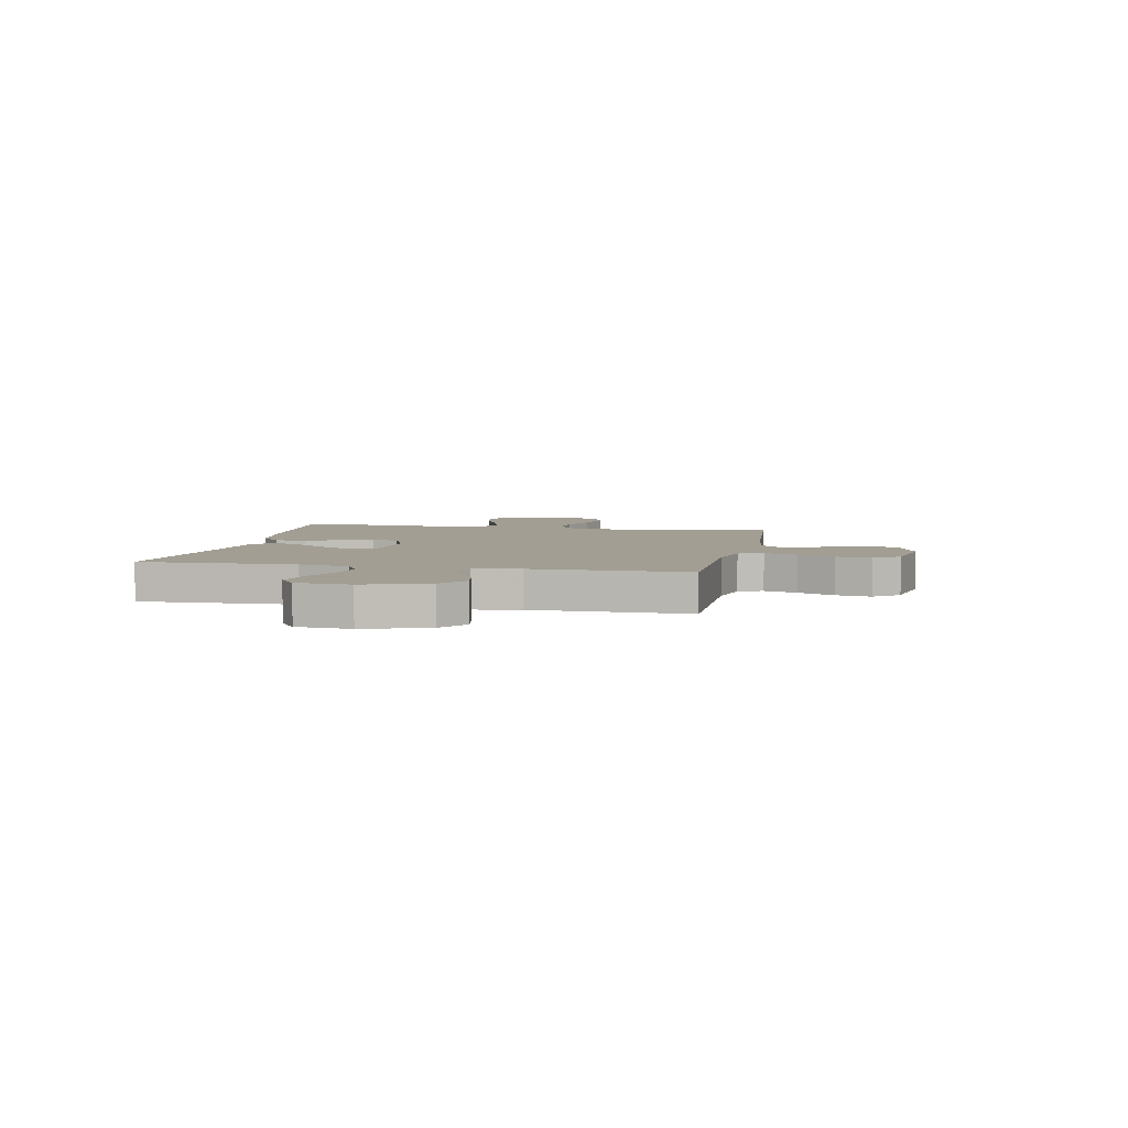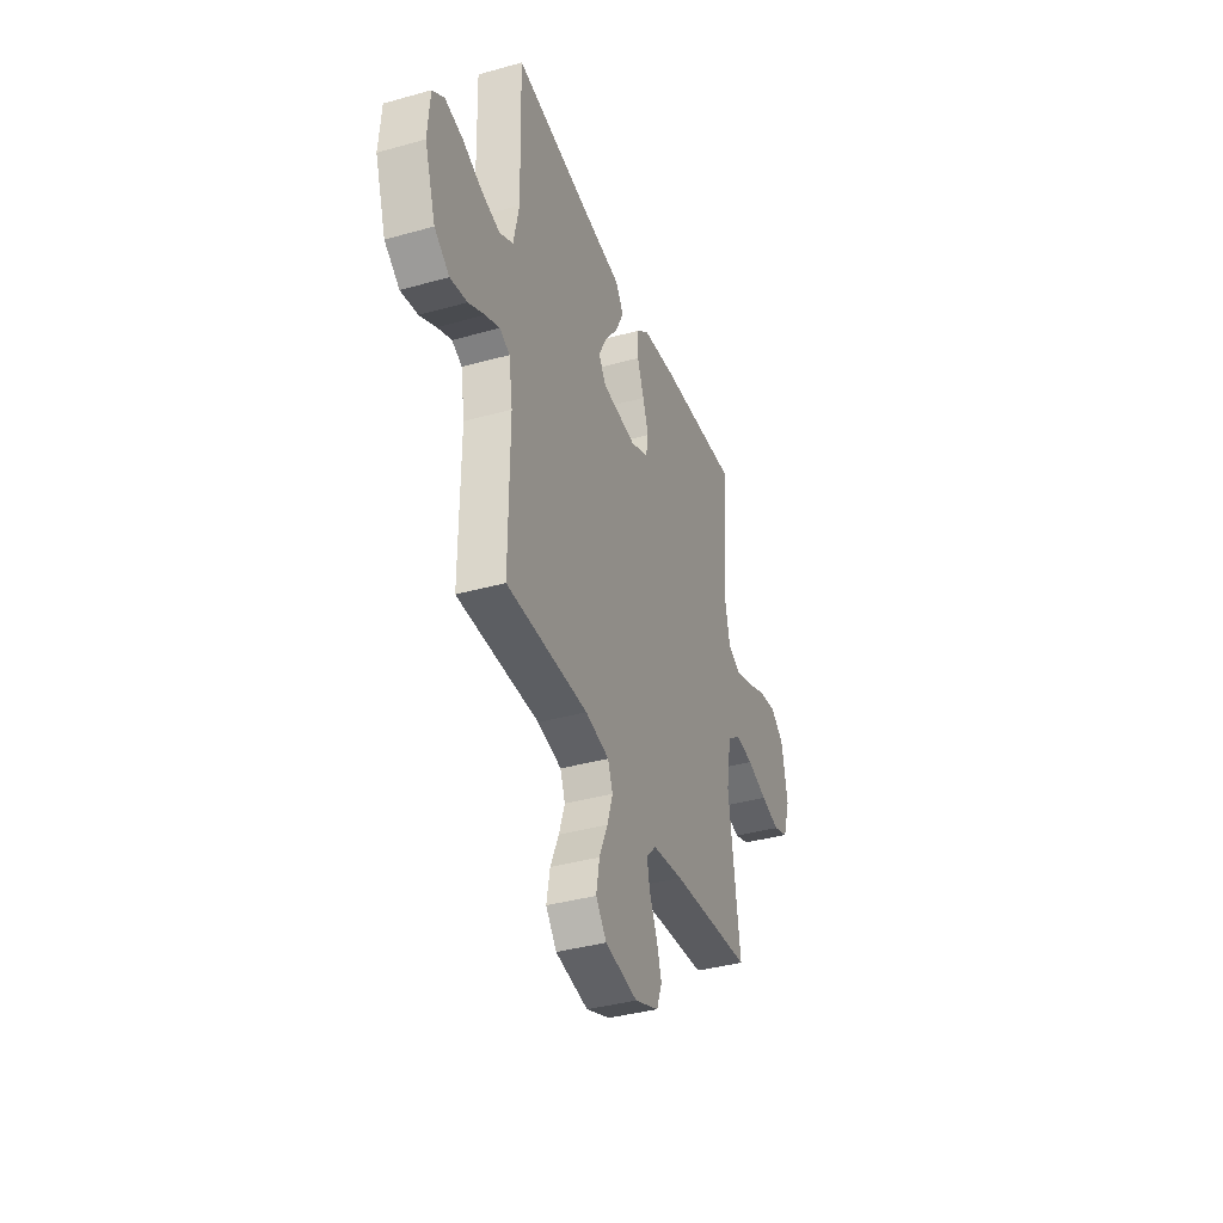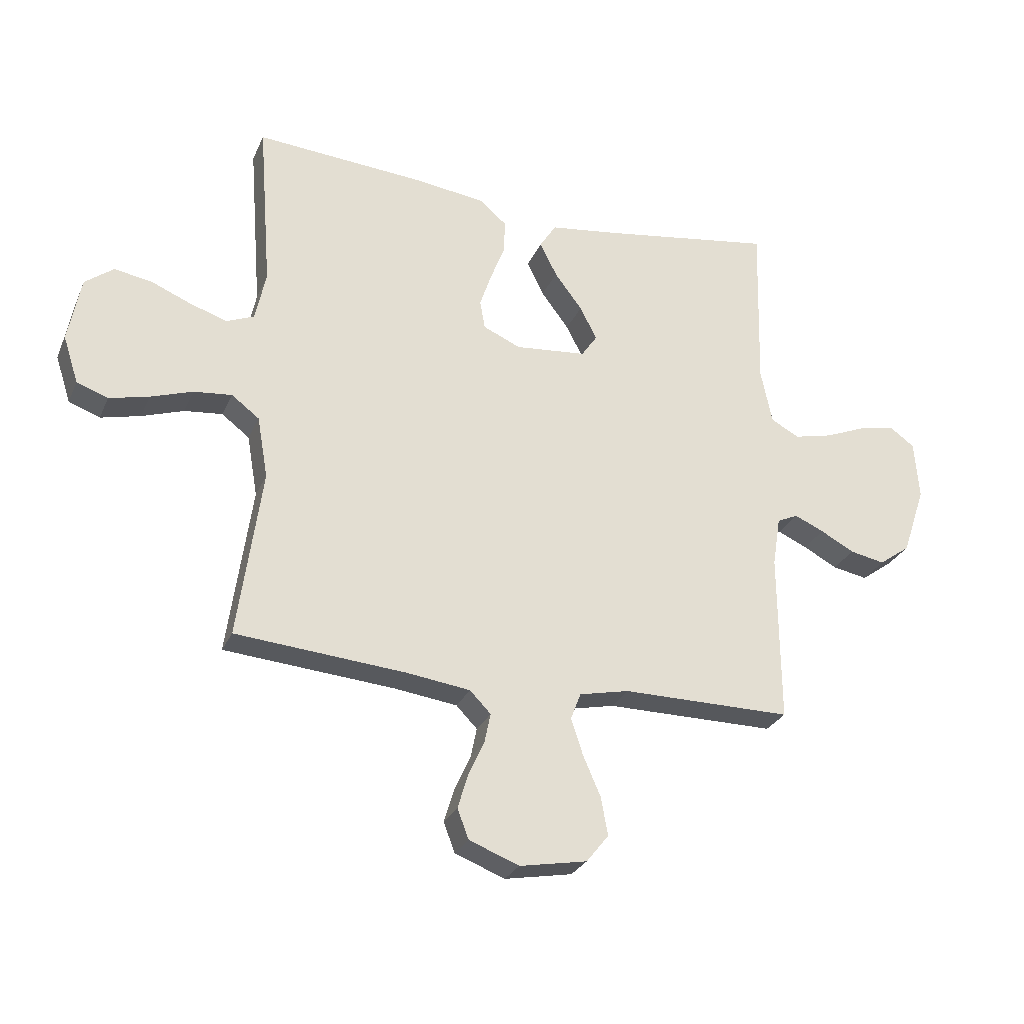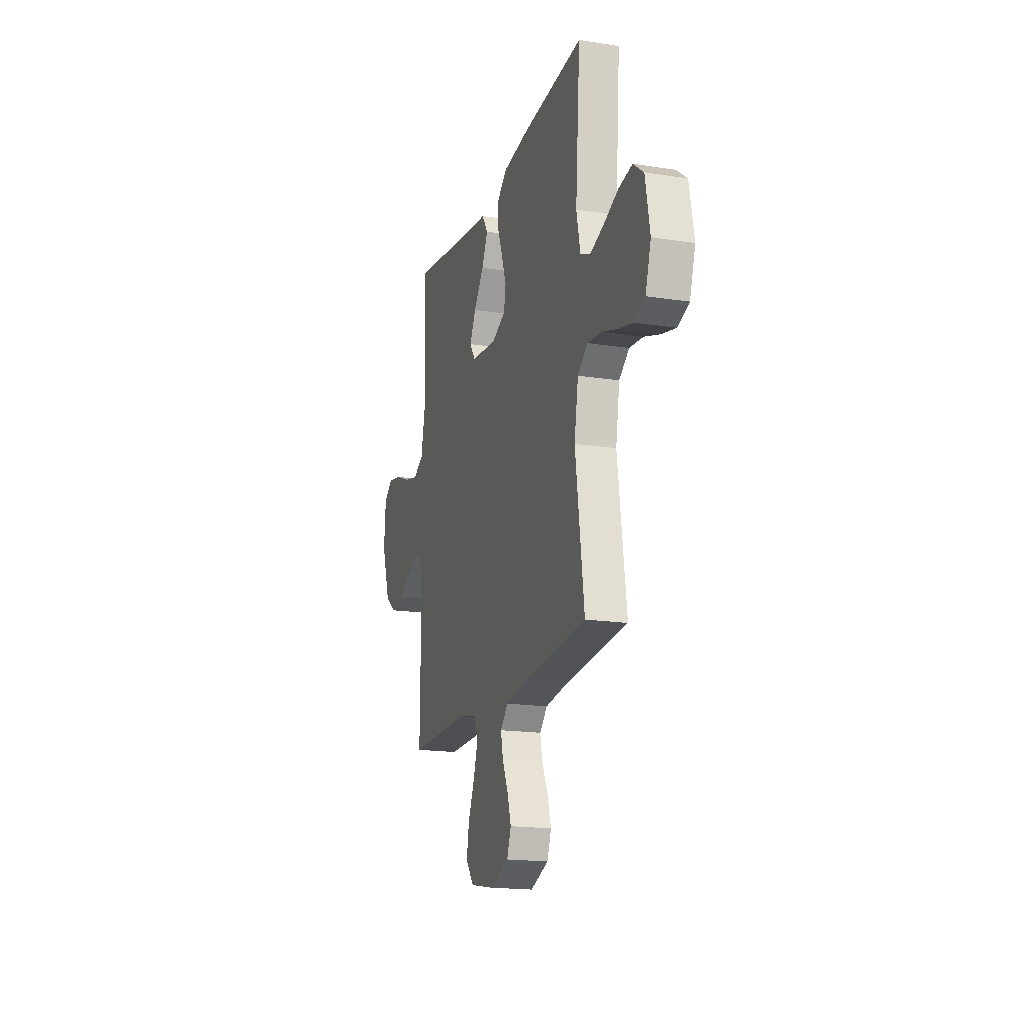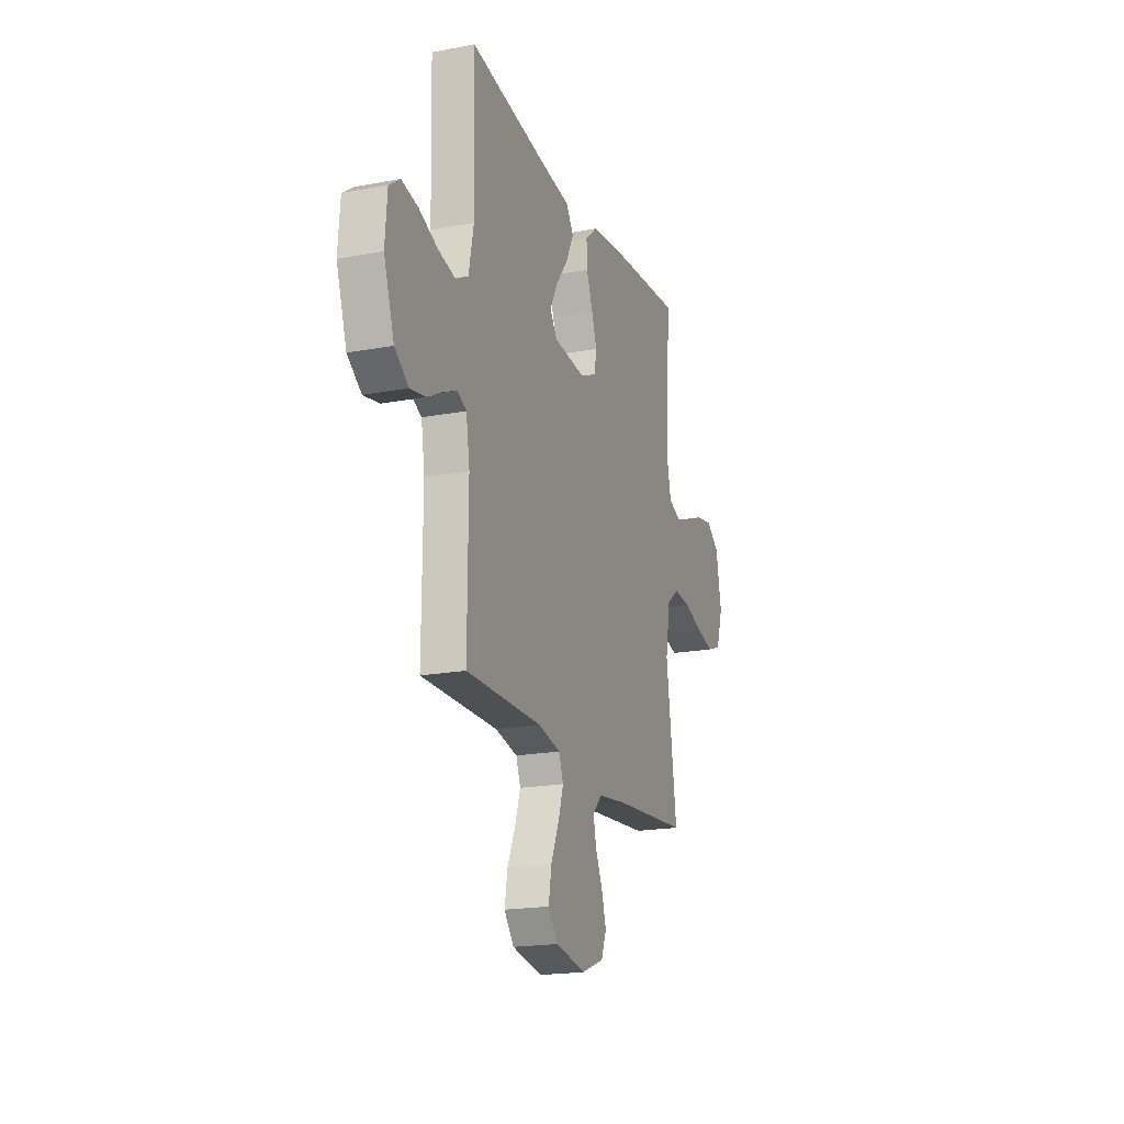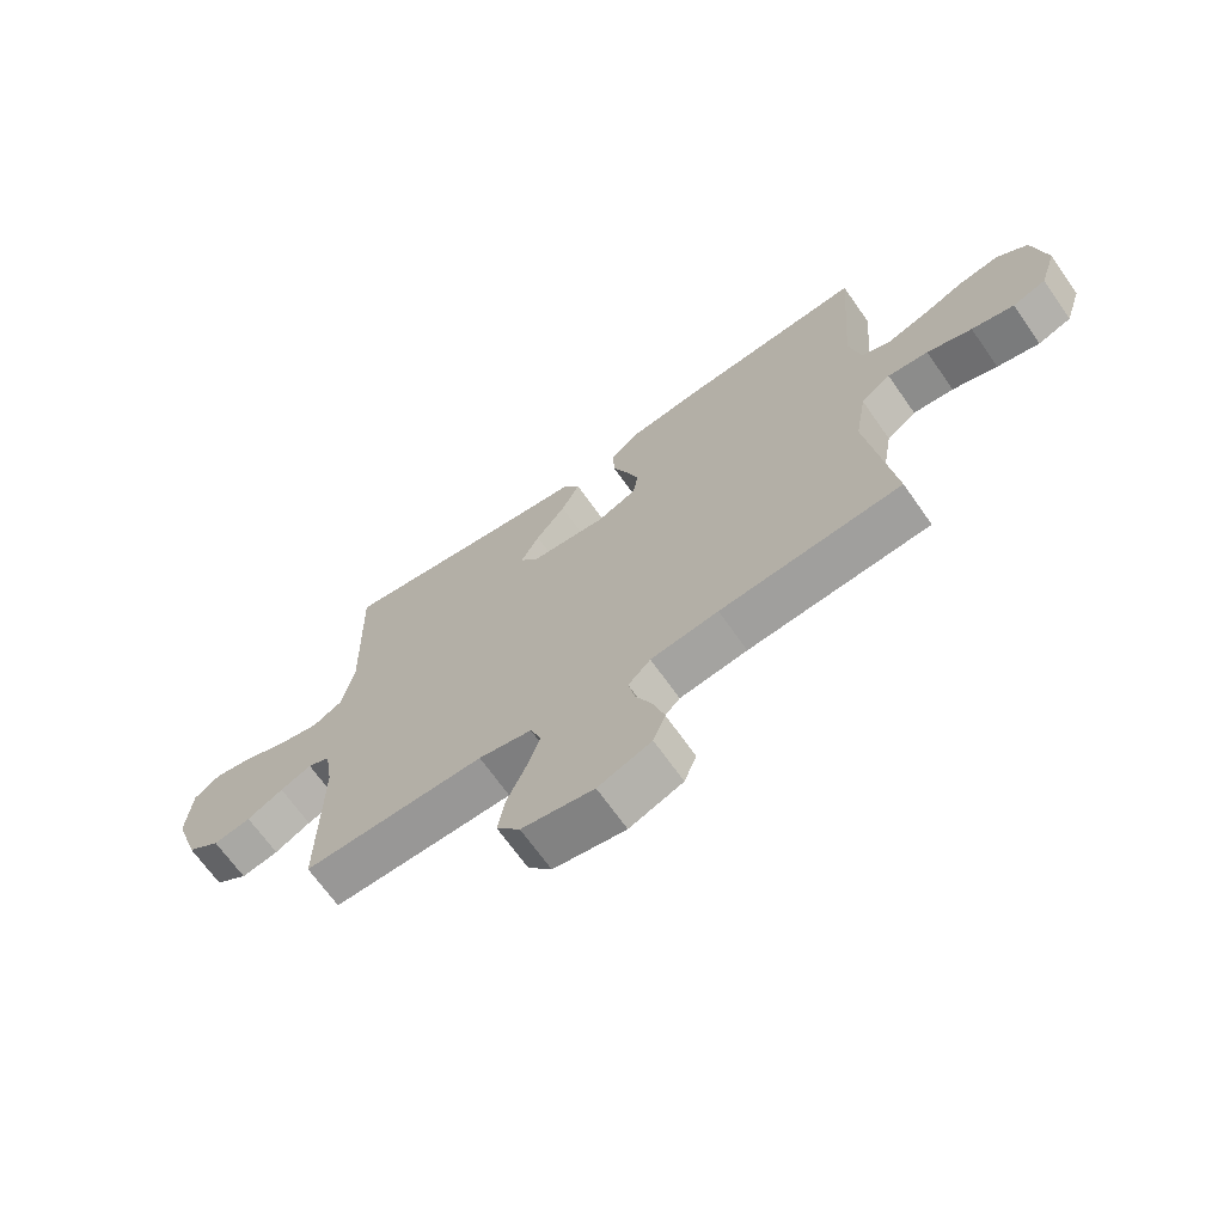
<metadata>
{"format":"obj","ext":"obj","renderer":"f3d","projection":"perspective","resolution":1024,"background":"white","views":[{"elev":5.0,"azim":101.5,"up":"+Y"},{"elev":-38.0,"azim":109.6,"up":"+Z"},{"elev":-27.6,"azim":-20.2,"up":"+Z"},{"elev":-17.9,"azim":-106.9,"up":"+Z"},{"elev":-19.4,"azim":109.5,"up":"+Z"},{"elev":-68.2,"azim":-144.9,"up":"+Z"}]}
</metadata>
<code>
v 0.5 0.07 0.5
v 0.492 0.07 0.2
v 0.512 0.07 0.103
v 0.562 0.07 0.076
v 0.63 0.07 0.092
v 0.703 0.07 0.122
v 0.768 0.07 0.135
v 0.811 0.07 0.104
v 0.819 0.07 0
v 0.778 0.07 -0.122
v 0.723 0.07 -0.162
v 0.661 0.07 -0.15
v 0.601 0.07 -0.118
v 0.549 0.07 -0.095
v 0.512 0.07 -0.112
v 0.498 0.07 -0.2
v 0.5 0.07 -0.5
v 0.2 0.07 -0.499
v 0.112 0.07 -0.518
v 0.094 0.07 -0.565
v 0.115 0.07 -0.629
v 0.146 0.07 -0.7
v 0.158 0.07 -0.767
v 0.119 0.07 -0.816
v 0 0.07 -0.838
v -0.088 0.07 -0.804
v -0.108 0.07 -0.752
v -0.09 0.07 -0.692
v -0.062 0.07 -0.631
v -0.051 0.07 -0.578
v -0.088 0.07 -0.54
v -0.2 0.07 -0.525
v -0.5 0.07 -0.5
v -0.458 0.07 -0.2
v -0.477 0.07 -0.091
v -0.526 0.07 -0.054
v -0.593 0.07 -0.061
v -0.667 0.07 -0.086
v -0.737 0.07 -0.103
v -0.792 0.07 -0.083
v -0.819 0.07 0
v -0.797 0.07 0.116
v -0.747 0.07 0.154
v -0.681 0.07 0.143
v -0.609 0.07 0.113
v -0.544 0.07 0.092
v -0.496 0.07 0.112
v -0.477 0.07 0.2
v -0.5 0.07 0.5
v -0.2 0.07 0.478
v -0.075 0.07 0.462
v -0.027 0.07 0.421
v -0.029 0.07 0.362
v -0.054 0.07 0.297
v -0.075 0.07 0.235
v -0.066 0.07 0.184
v 0 0.07 0.155
v 0.126 0.07 0.167
v 0.154 0.07 0.208
v 0.124 0.07 0.266
v 0.075 0.07 0.331
v 0.045 0.07 0.392
v 0.074 0.07 0.437
v 0.2 0.07 0.454
v 0.5 0 0.5
v 0.492 0 0.2
v 0.512 0 0.103
v 0.562 0 0.076
v 0.63 0 0.092
v 0.703 0 0.122
v 0.768 0 0.135
v 0.811 0 0.104
v 0.819 0 0
v 0.778 0 -0.122
v 0.723 0 -0.162
v 0.661 0 -0.15
v 0.601 0 -0.118
v 0.549 0 -0.095
v 0.512 0 -0.112
v 0.498 0 -0.2
v 0.5 0 -0.5
v 0.2 0 -0.499
v 0.112 0 -0.518
v 0.094 0 -0.565
v 0.115 0 -0.629
v 0.146 0 -0.7
v 0.158 0 -0.767
v 0.119 0 -0.816
v 0 0 -0.838
v -0.088 0 -0.804
v -0.108 0 -0.752
v -0.09 0 -0.692
v -0.062 0 -0.631
v -0.051 0 -0.578
v -0.088 0 -0.54
v -0.2 0 -0.525
v -0.5 0 -0.5
v -0.458 0 -0.2
v -0.477 0 -0.091
v -0.526 0 -0.054
v -0.593 0 -0.061
v -0.667 0 -0.086
v -0.737 0 -0.103
v -0.792 0 -0.083
v -0.819 0 0
v -0.797 0 0.116
v -0.747 0 0.154
v -0.681 0 0.143
v -0.609 0 0.113
v -0.544 0 0.092
v -0.496 0 0.112
v -0.477 0 0.2
v -0.5 0 0.5
v -0.2 0 0.478
v -0.075 0 0.462
v -0.027 0 0.421
v -0.029 0 0.362
v -0.054 0 0.297
v -0.075 0 0.235
v -0.066 0 0.184
v 0 0 0.155
v 0.126 0 0.167
v 0.154 0 0.208
v 0.124 0 0.266
v 0.075 0 0.331
v 0.045 0 0.392
v 0.074 0 0.437
v 0.2 0 0.454
f 61 62 63 64
f 60 61 64 1
f 59 60 1 2
f 58 59 2 3
f 57 58 3 4
f 51 52 53 54
f 51 54 55
f 48 49 50 51
f 47 48 51 55
f 46 47 55 56
f 42 43 44 45
f 42 45 46
f 41 42 46
f 37 38 39 40
f 37 40 41 46
f 32 33 34
f 31 32 34 35
f 30 31 35
f 26 27 28 29
f 26 29 30
f 25 26 30
f 24 25 30
f 21 22 23 24
f 20 21 24 30
f 19 20 30 35
f 16 17 18
f 15 16 18 19
f 10 11 12 13
f 10 13 14
f 9 10 14
f 8 9 14
f 5 6 7 8
f 4 5 8 14
f 57 4 14 15
f 36 37 46 56
f 35 36 56 57
f 15 19 35 57
f 128 127 126 125
f 65 128 125 124
f 66 65 124 123
f 67 66 123 122
f 68 67 122 121
f 118 117 116 115
f 119 118 115
f 115 114 113 112
f 119 115 112 111
f 120 119 111 110
f 109 108 107 106
f 110 109 106
f 110 106 105
f 104 103 102 101
f 110 105 104 101
f 98 97 96
f 99 98 96 95
f 99 95 94
f 93 92 91 90
f 94 93 90
f 94 90 89
f 94 89 88
f 88 87 86 85
f 94 88 85 84
f 99 94 84 83
f 82 81 80
f 83 82 80 79
f 77 76 75 74
f 78 77 74
f 78 74 73
f 78 73 72
f 72 71 70 69
f 78 72 69 68
f 79 78 68 121
f 120 110 101 100
f 121 120 100 99
f 121 99 83 79
f 1 65 66 2
f 2 66 67 3
f 3 67 68 4
f 4 68 69 5
f 5 69 70 6
f 6 70 71 7
f 7 71 72 8
f 8 72 73 9
f 9 73 74 10
f 10 74 75 11
f 11 75 76 12
f 12 76 77 13
f 13 77 78 14
f 14 78 79 15
f 15 79 80 16
f 16 80 81 17
f 17 81 82 18
f 18 82 83 19
f 19 83 84 20
f 20 84 85 21
f 21 85 86 22
f 22 86 87 23
f 23 87 88 24
f 24 88 89 25
f 25 89 90 26
f 26 90 91 27
f 27 91 92 28
f 28 92 93 29
f 29 93 94 30
f 30 94 95 31
f 31 95 96 32
f 32 96 97 33
f 33 97 98 34
f 34 98 99 35
f 35 99 100 36
f 36 100 101 37
f 37 101 102 38
f 38 102 103 39
f 39 103 104 40
f 40 104 105 41
f 41 105 106 42
f 42 106 107 43
f 43 107 108 44
f 44 108 109 45
f 45 109 110 46
f 46 110 111 47
f 47 111 112 48
f 48 112 113 49
f 49 113 114 50
f 50 114 115 51
f 51 115 116 52
f 52 116 117 53
f 53 117 118 54
f 54 118 119 55
f 55 119 120 56
f 56 120 121 57
f 57 121 122 58
f 58 122 123 59
f 59 123 124 60
f 60 124 125 61
f 61 125 126 62
f 62 126 127 63
f 63 127 128 64
f 64 128 65 1

</code>
